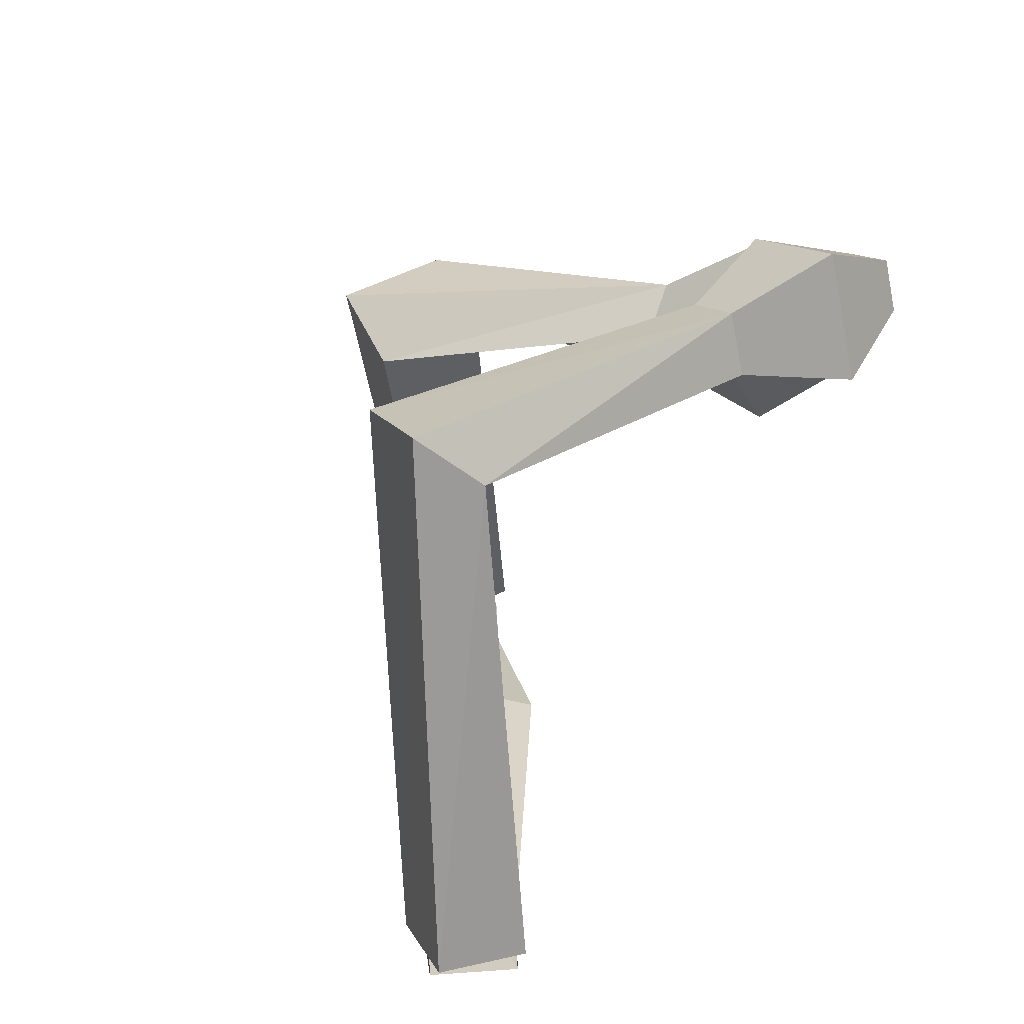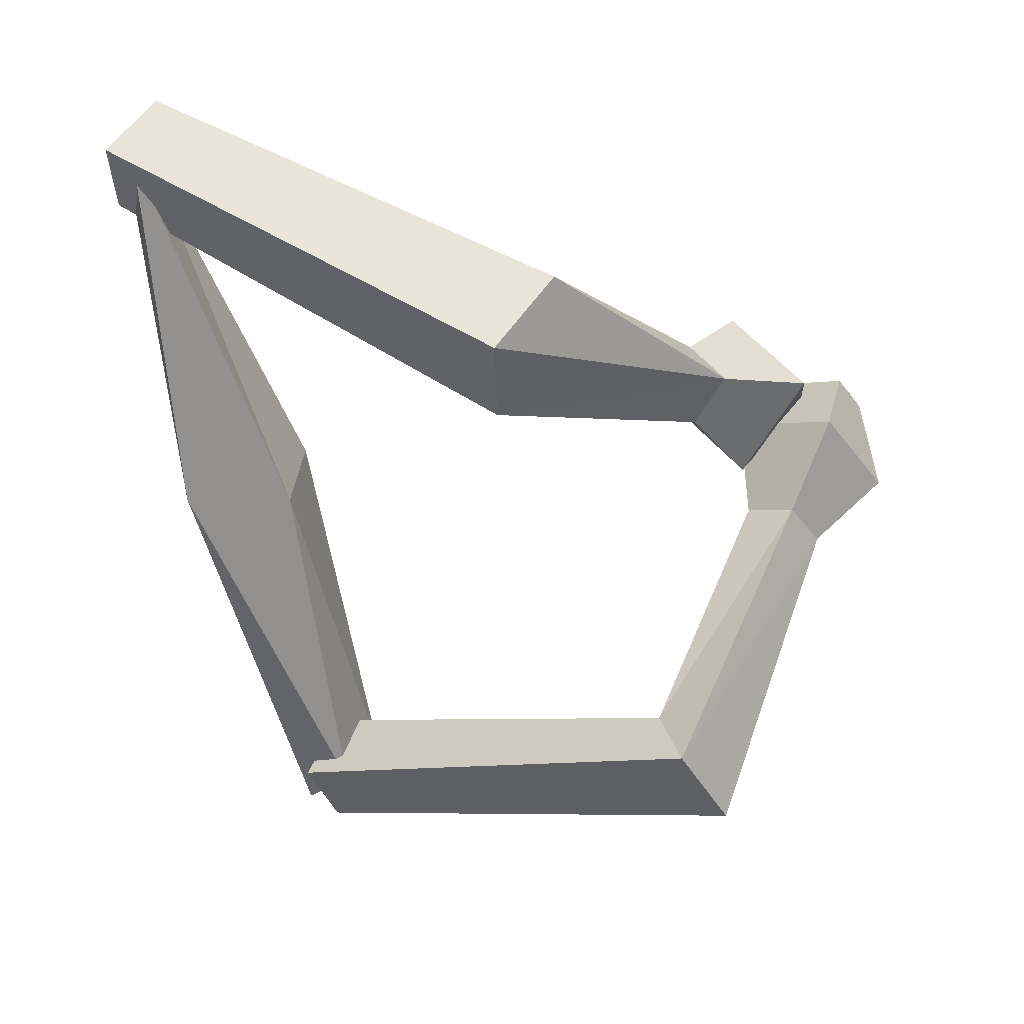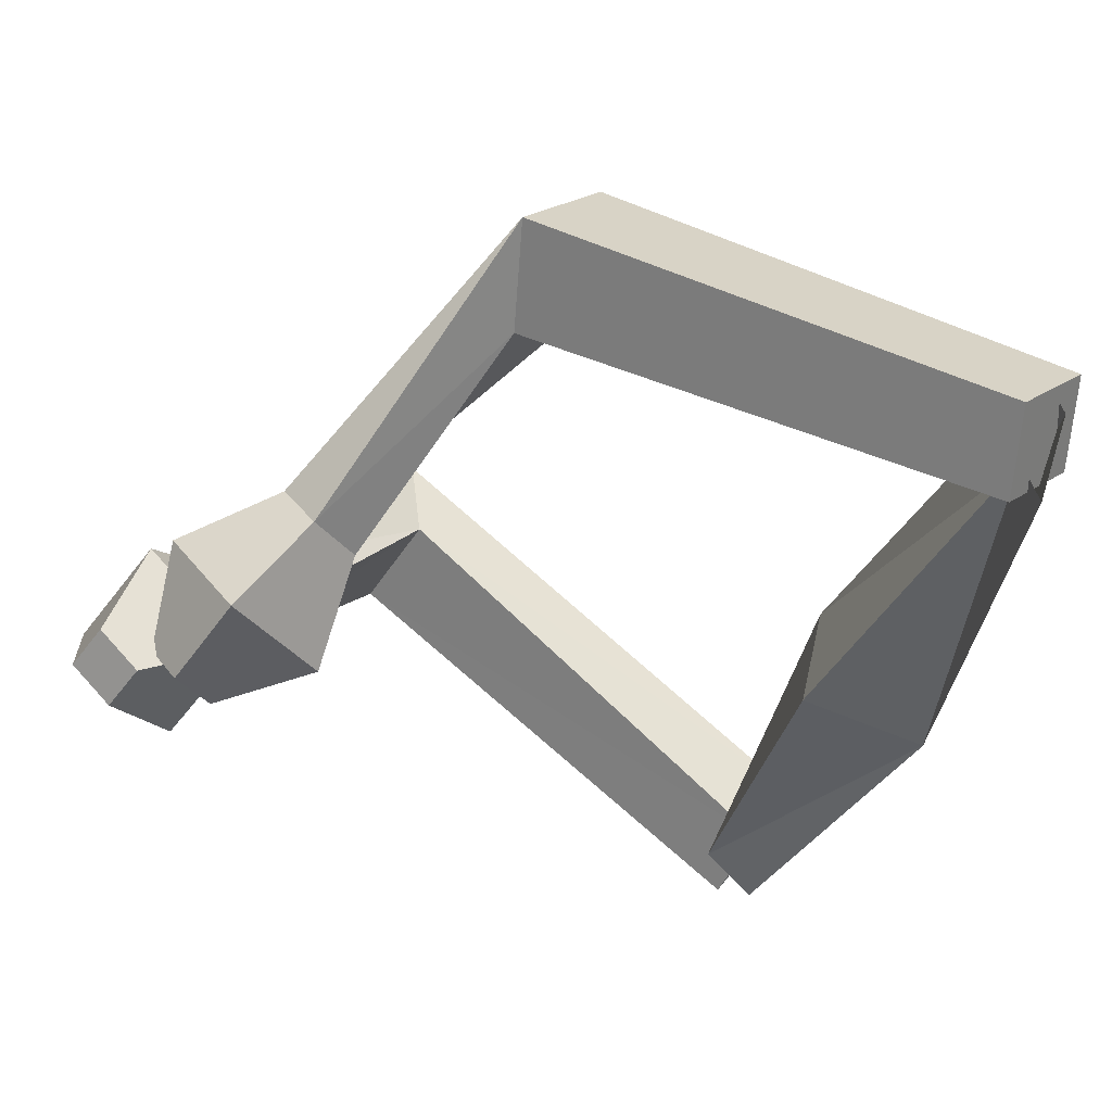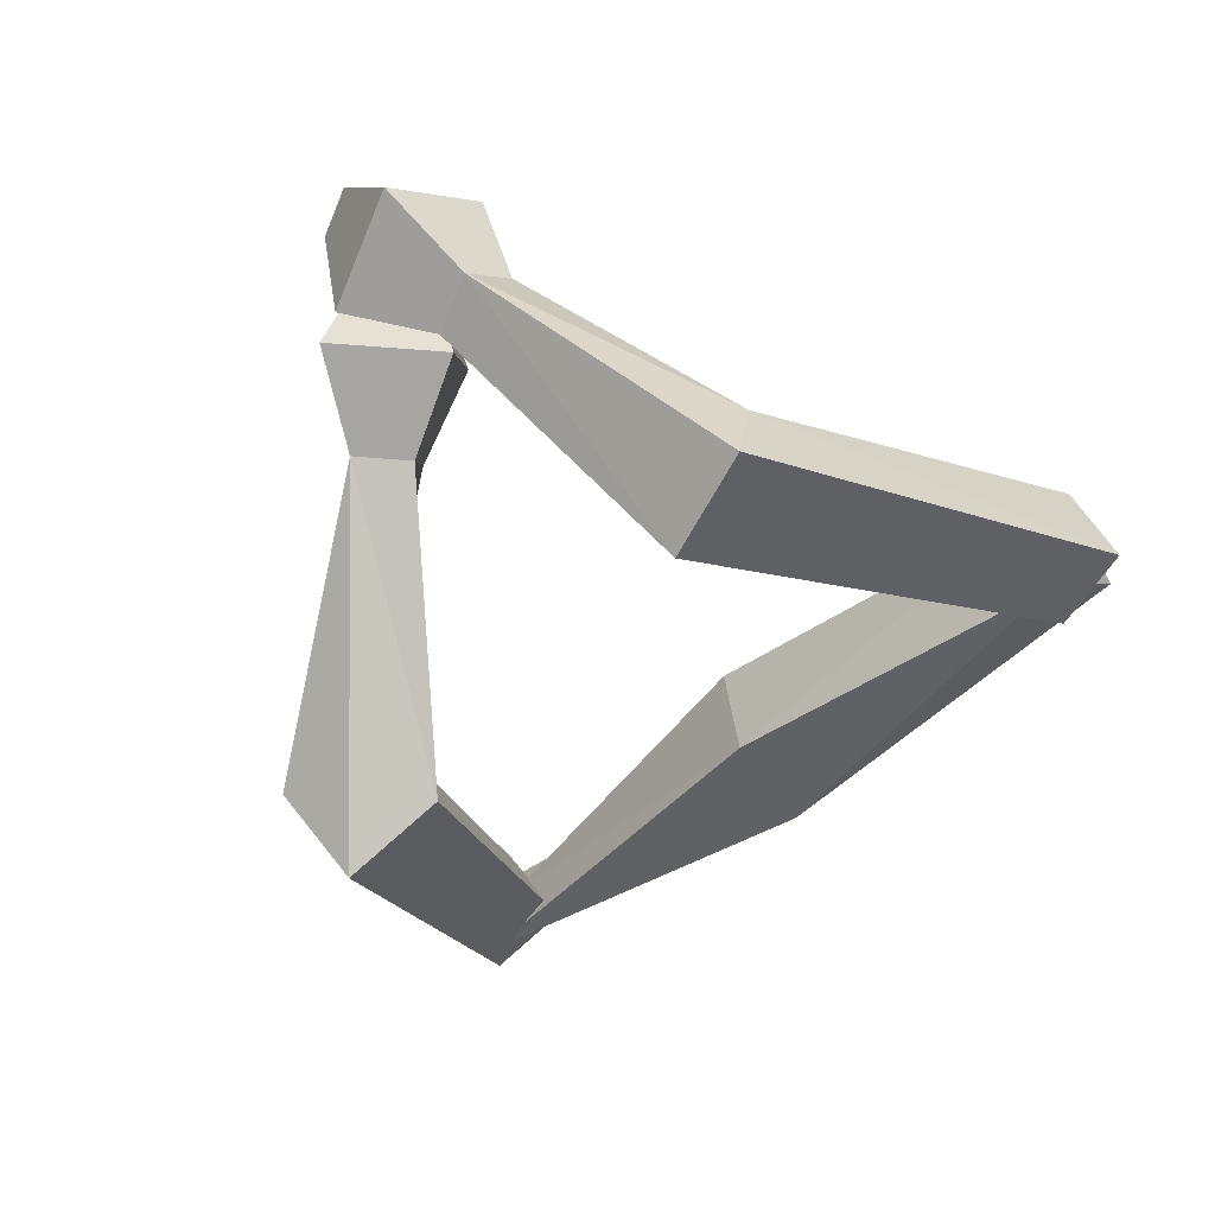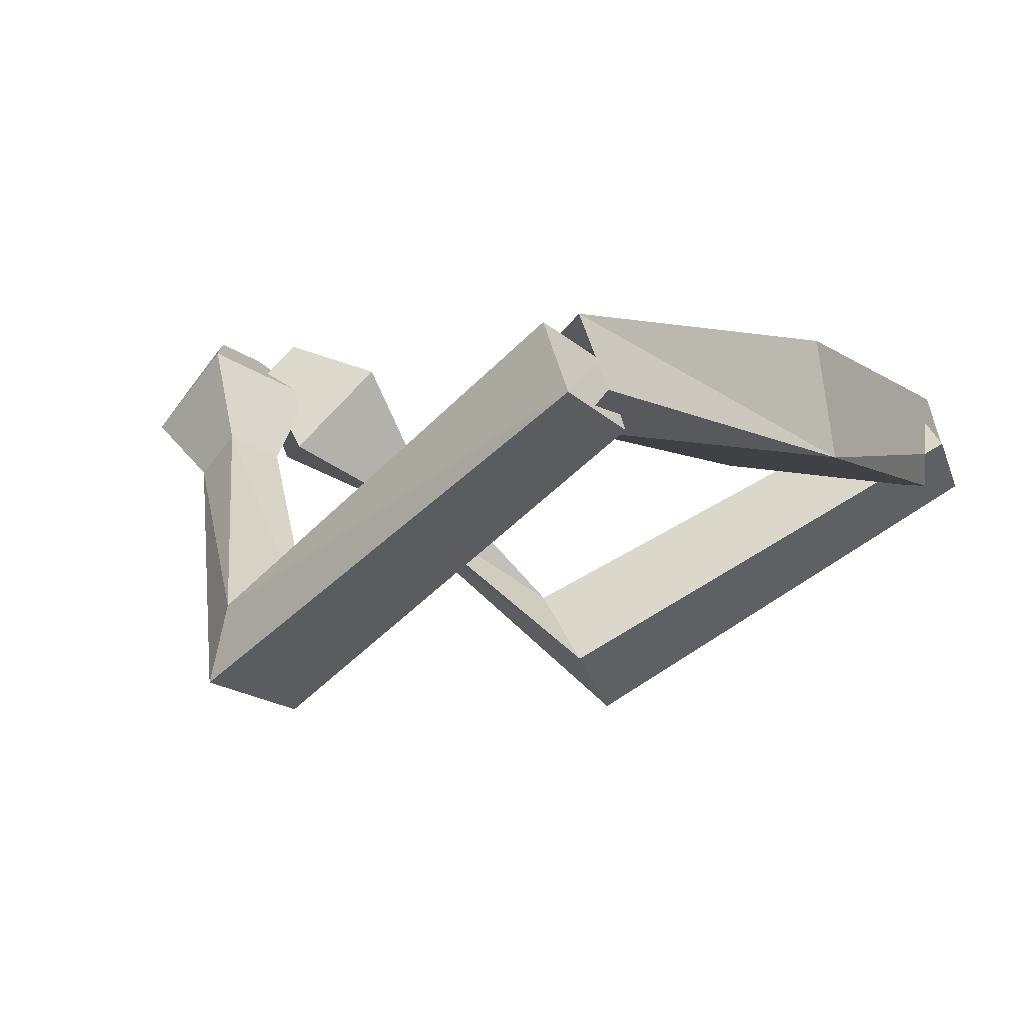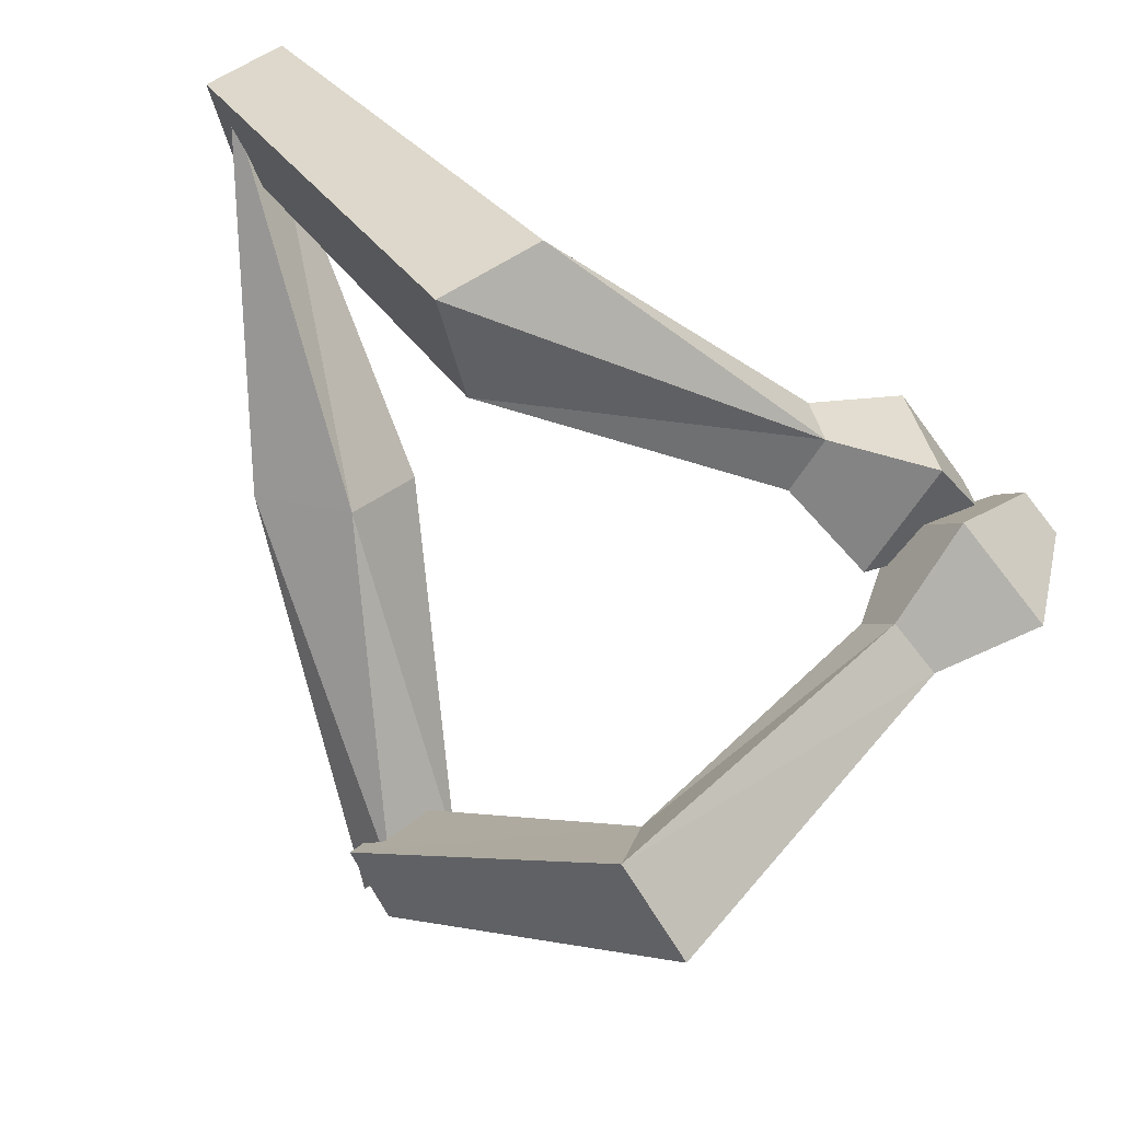
<metadata>
{"format":"obj","ext":"obj","renderer":"f3d","projection":"perspective","resolution":1024,"background":"white","views":[{"elev":-50.7,"azim":64.3,"up":"+Z"},{"elev":-61.2,"azim":0.2,"up":"+Y"},{"elev":52.6,"azim":-172.9,"up":"+Z"},{"elev":-50.0,"azim":121.3,"up":"+Y"},{"elev":-9.9,"azim":-159.7,"up":"+Y"},{"elev":19.4,"azim":27.9,"up":"+Z"}]}
</metadata>
<code>
o Cube
v 0.5642 -0.09205 -1.965
v 0.7596 0.04338 -2.409
v 0.3764 -0.3773 -2.429
v 0.6585 -0.5296 -2.177
v 0.3791 -0.5377 -2.113
v 0.5625 -0.4026 -2.563
v 0.5667 0.08572 -2.359
v 0.841 -0.05452 -2.163
v 4.138 0.546 0.4474
v 3.914 0.7187 0.3506
v 4.079 0.8017 0.1152
v 4.303 0.629 0.212
v 2.918 -1.93 -1.022
v 2.801 -1.461 -1.029
v 3.116 -1.331 -1.574
v 3.233 -1.801 -1.567
v 3.995 -0.03625 0.4221
v 3.849 0.5961 -0.3995
v 3.44 0.3909 0.1826
v 4.404 0.169 -0.16
v 3.471 -0.1208 -0.2168
v 3.942 -0.2291 -0.384
v 3.742 -0.3293 -0.0999
v 3.671 -0.02067 -0.5009
v -0.7094 0.0903 1.947
v -0.4278 0.47 2.141
v -0.6497 0.1101 2.394
v -0.5521 -0.147 2.36
v -0.7193 -0.137 2.405
v -0.4377 0.2426 2.599
v -0.5754 0.4698 2.165
v -0.4776 0.2128 2.131
v 0.3427 -0.3538 0.003799
v -0.3495 -0.3495 -0.000446
v 0.4017 0.2697 0.05573
v -0.2608 0.4059 -0.0565
v 3.876 0.5528 0.3066
v 3.716 0.524 0.05538
v 3.535 0.745 0.1453
v 3.695 0.7738 0.3966
v 1.745 -1.72 1.748
v 1.758 -1.432 1.168
v 2.114 -0.9515 1.415
v 2.101 -1.239 1.994
v 3.824 0.06887 0.6577
v 2.981 0.5442 0.2587
v 3.428 -0.00231 0.0363
v 3.377 0.6154 0.8802
v 3.065 -0.2395 0.5205
v 3.04 0.06192 0.9323
v 3.258 -0.2048 0.8238
v 2.847 0.02719 0.629
f 34 3 4
f 8 7 36
f 34 36 7
f 33 4 8
f 6 5 1
f 11 10 9
f 17 9 10
f 18 11 12
f 17 20 12
f 19 10 11
f 1 14 15
f 5 6 16
f 6 2 15
f 5 13 14
f 21 19 18
f 23 22 20
f 24 18 20
f 23 17 19
f 14 13 23
f 15 24 22
f 13 16 22
f 14 21 24
f 28 27 34
f 36 31 32
f 34 27 31
f 32 28 33
f 26 25 29
f 37 38 39
f 47 38 37
f 48 40 39
f 45 37 40
f 39 38 47
f 43 42 25
f 29 41 44
f 30 44 43
f 42 41 29
f 52 46 47
f 45 48 50
f 50 48 46
f 49 47 45
f 42 49 51
f 50 52 43
f 51 50 44
f 43 52 49
f 33 34 4
f 35 8 36
f 3 34 7
f 35 33 8
f 2 6 1
f 12 11 9
f 19 17 10
f 20 18 12
f 9 17 12
f 18 19 11
f 2 1 15
f 13 5 16
f 16 6 15
f 1 5 14
f 24 21 18
f 17 23 20
f 22 24 20
f 21 23 19
f 21 14 23
f 16 15 22
f 23 13 22
f 15 14 24
f 33 28 34
f 35 36 32
f 36 34 31
f 35 32 33
f 30 26 29
f 40 37 39
f 45 47 37
f 46 48 39
f 48 45 40
f 46 39 47
f 26 43 25
f 30 29 44
f 26 30 43
f 25 42 29
f 49 52 47
f 51 45 50
f 52 50 46
f 51 49 45
f 41 42 51
f 44 50 43
f 41 51 44
f 42 43 49

</code>
